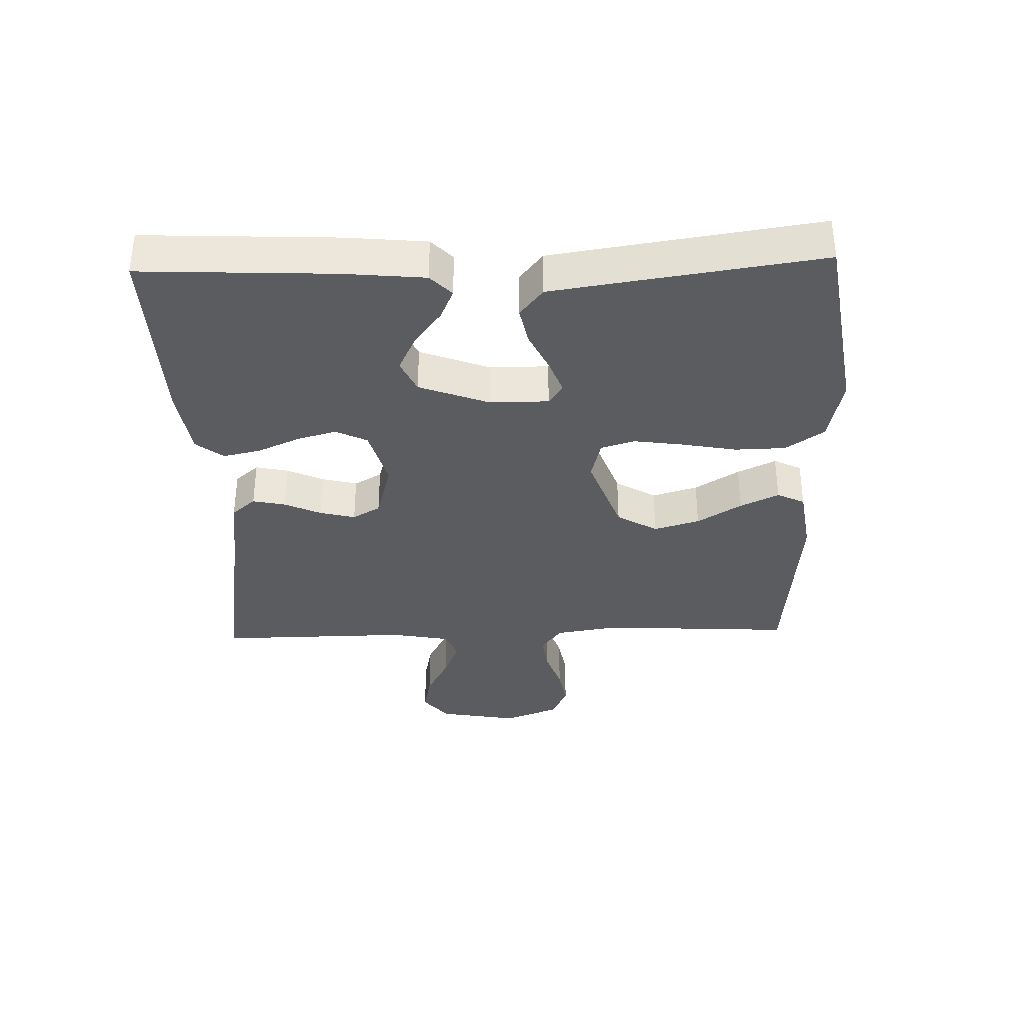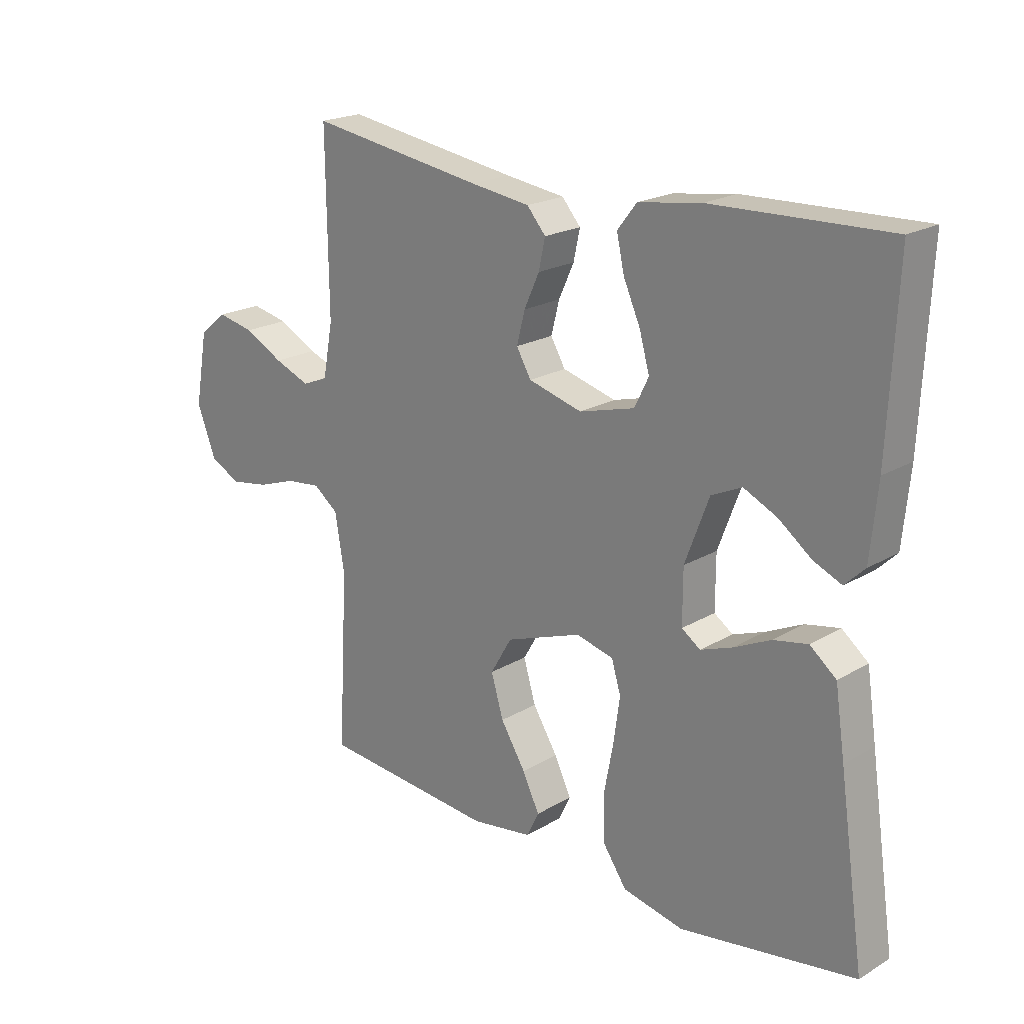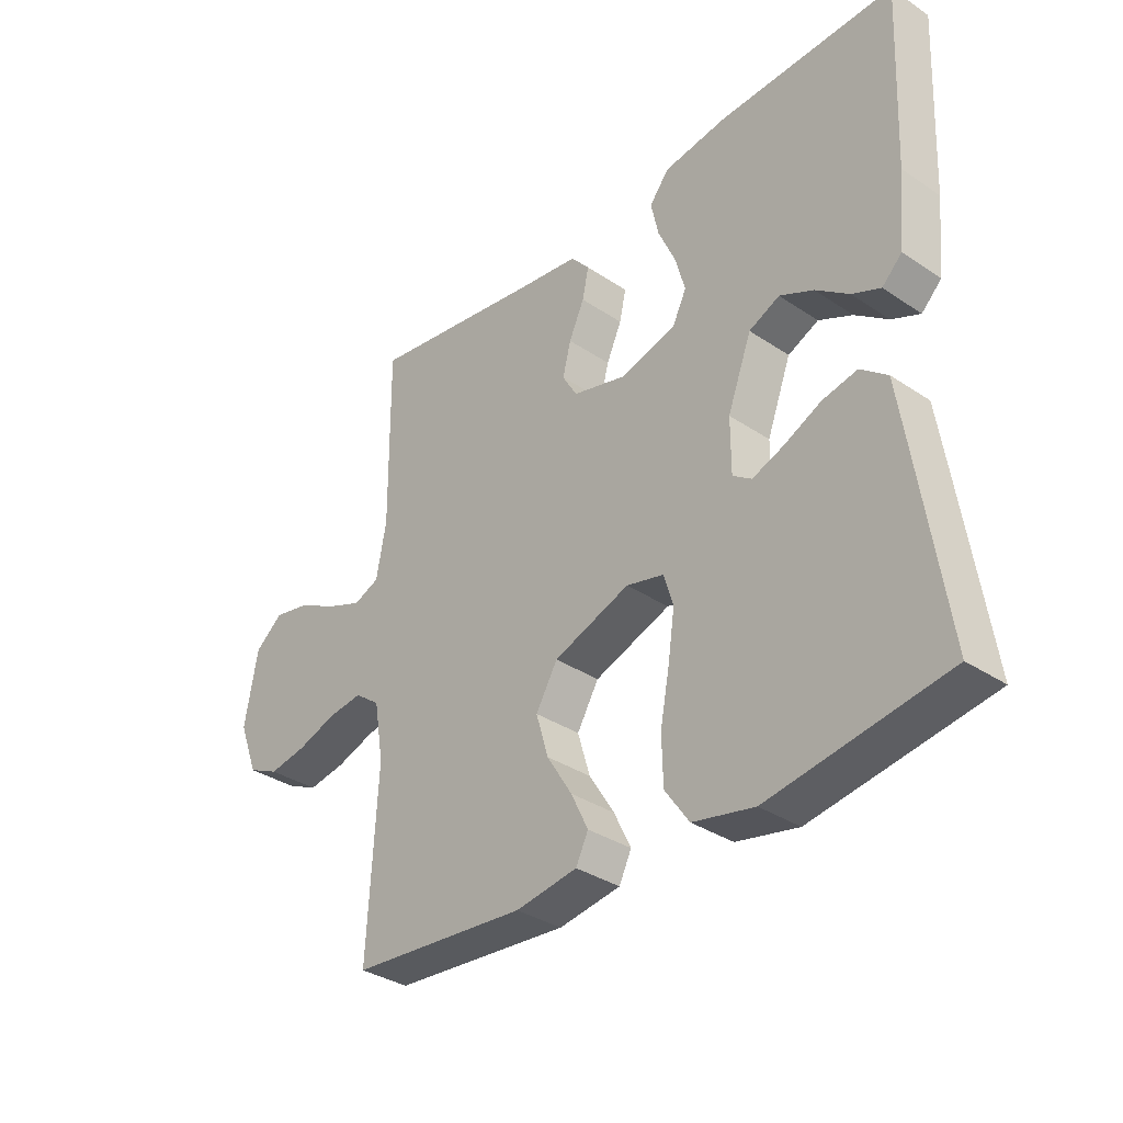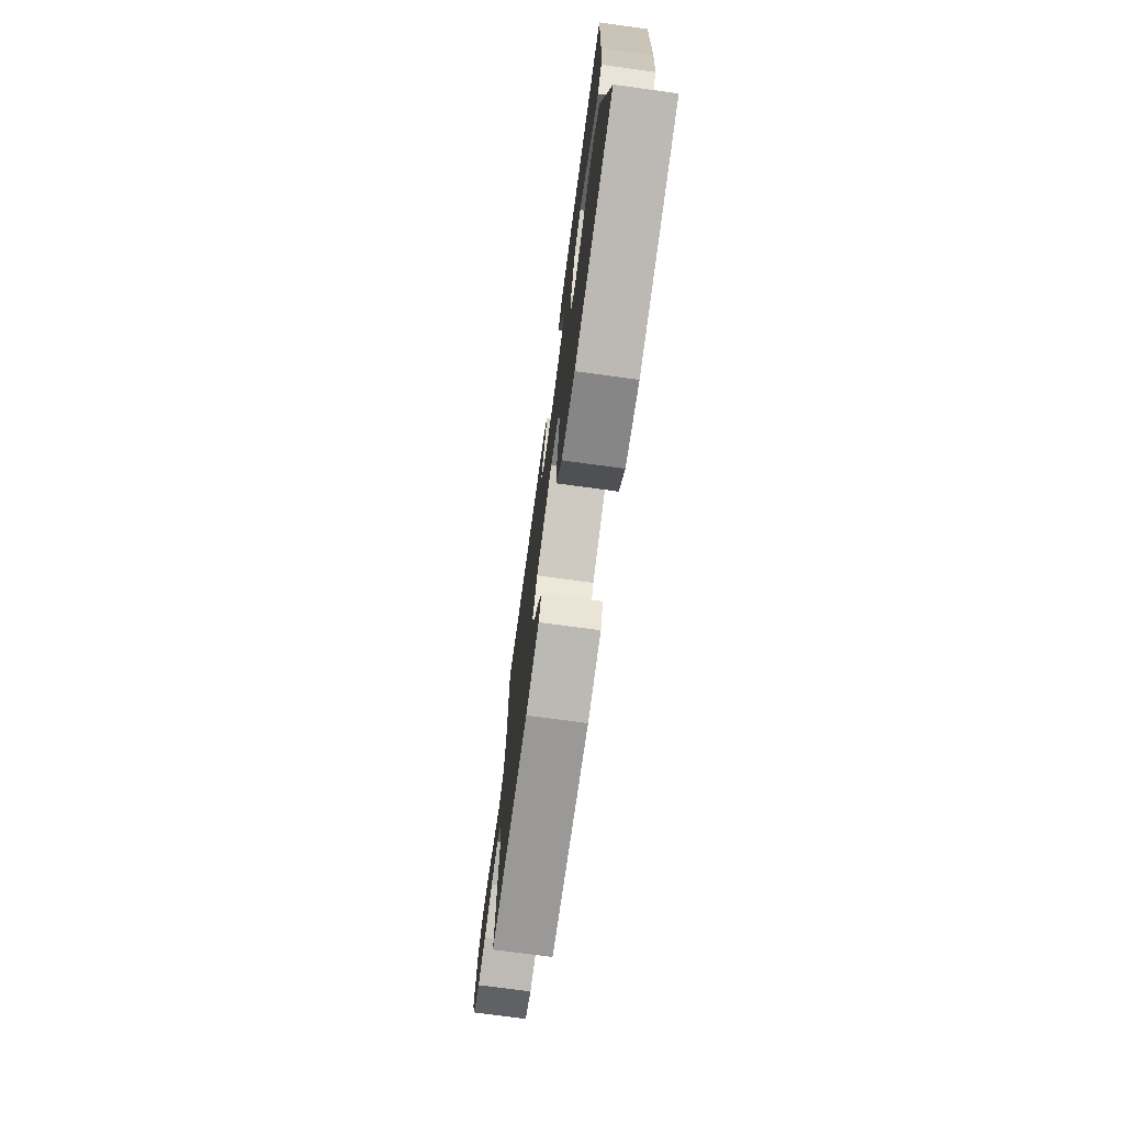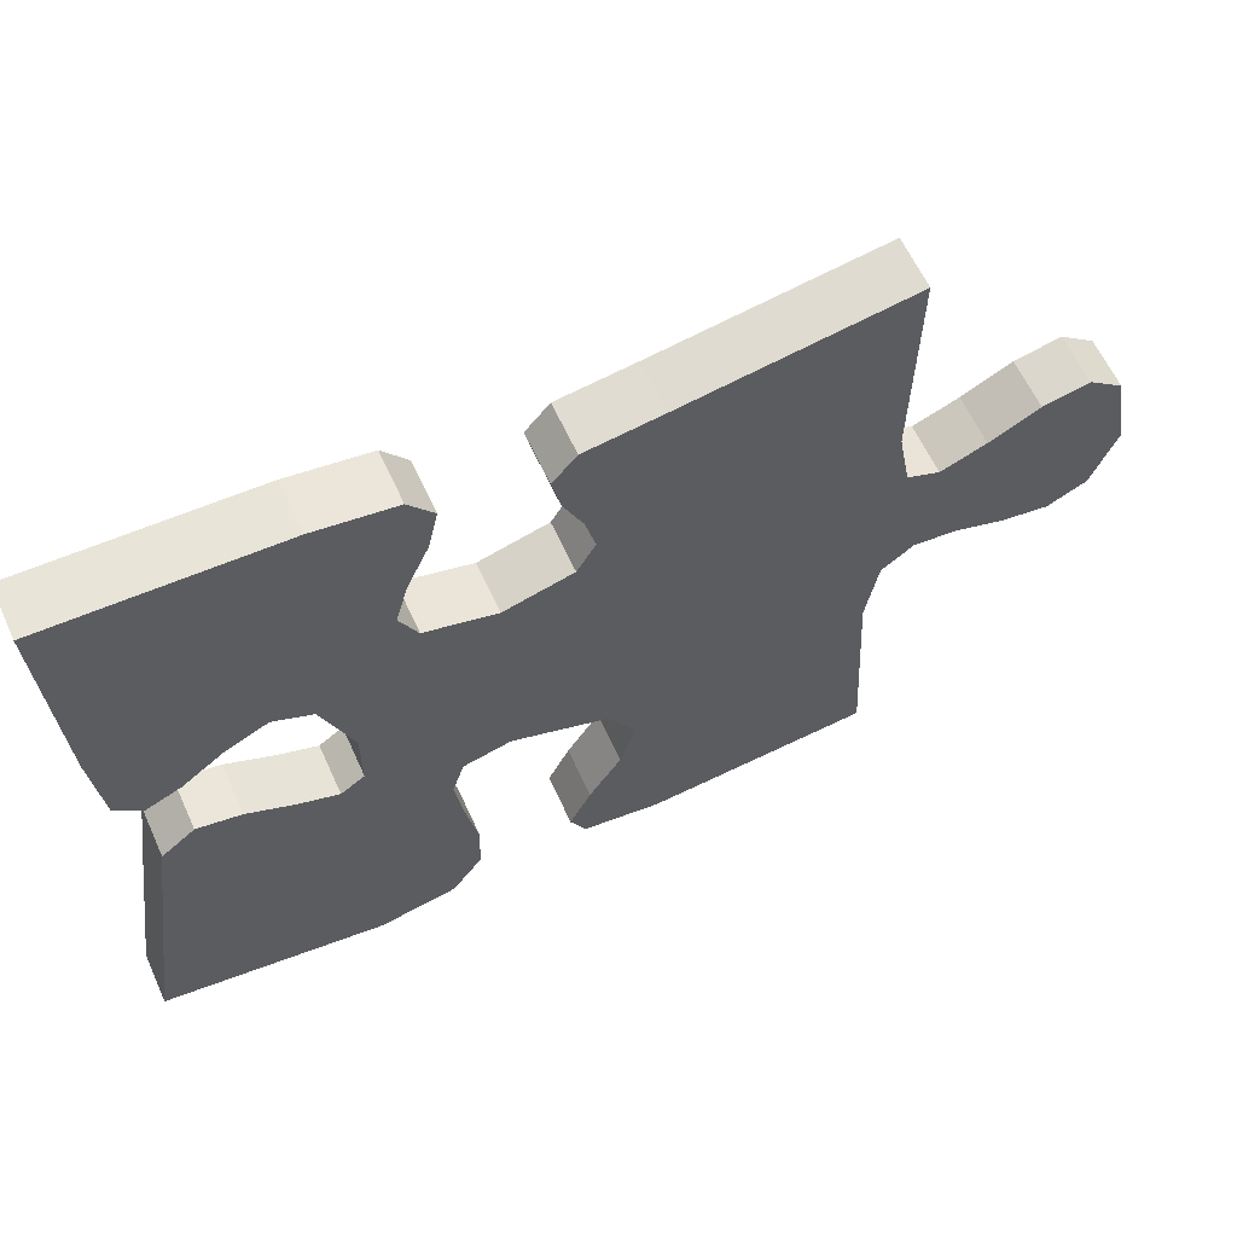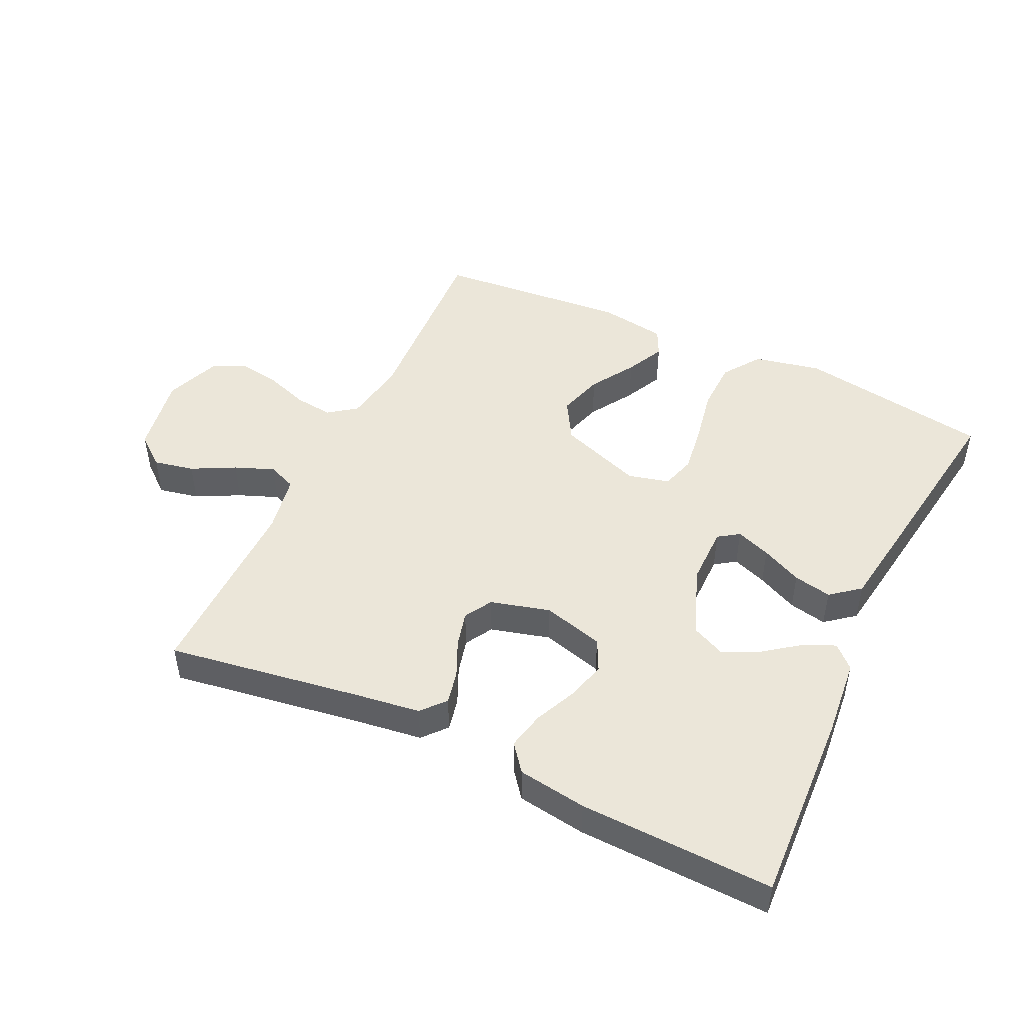
<metadata>
{"format":"obj","ext":"obj","renderer":"f3d","projection":"perspective","resolution":1024,"background":"white","views":[{"elev":-35.1,"azim":91.7,"up":"+Y"},{"elev":20.7,"azim":43.3,"up":"+Z"},{"elev":-34.4,"azim":48.0,"up":"+Z"},{"elev":-74.1,"azim":82.3,"up":"+Z"},{"elev":61.8,"azim":155.5,"up":"+Z"},{"elev":47.6,"azim":25.4,"up":"+Y"}]}
</metadata>
<code>
v 0.5 0.07 0.5
v 0.486 0.07 0.2
v 0.474 0.07 0.076
v 0.44 0.07 0.043
v 0.392 0.07 0.064
v 0.336 0.07 0.106
v 0.279 0.07 0.133
v 0.227 0.07 0.109
v 0.186 0.07 0
v 0.186 0.07 -0.091
v 0.218 0.07 -0.113
v 0.272 0.07 -0.093
v 0.335 0.07 -0.063
v 0.394 0.07 -0.051
v 0.439 0.07 -0.087
v 0.456 0.07 -0.2
v 0.5 0.07 -0.5
v 0.2 0.07 -0.548
v 0.096 0.07 -0.526
v 0.055 0.07 -0.467
v 0.053 0.07 -0.388
v 0.069 0.07 -0.303
v 0.08 0.07 -0.226
v 0.064 0.07 -0.173
v 0 0.07 -0.157
v -0.13 0.07 -0.204
v -0.167 0.07 -0.267
v -0.146 0.07 -0.338
v -0.103 0.07 -0.407
v -0.074 0.07 -0.467
v -0.095 0.07 -0.51
v -0.2 0.07 -0.526
v -0.5 0.07 -0.5
v -0.483 0.07 -0.2
v -0.499 0.07 -0.102
v -0.542 0.07 -0.07
v -0.601 0.07 -0.077
v -0.668 0.07 -0.1
v -0.733 0.07 -0.111
v -0.786 0.07 -0.086
v -0.819 0.07 0
v -0.797 0.07 0.124
v -0.749 0.07 0.163
v -0.686 0.07 0.15
v -0.619 0.07 0.115
v -0.558 0.07 0.091
v -0.514 0.07 0.109
v -0.497 0.07 0.2
v -0.5 0.07 0.5
v -0.2 0.07 0.454
v -0.098 0.07 0.44
v -0.066 0.07 0.403
v -0.077 0.07 0.352
v -0.103 0.07 0.295
v -0.117 0.07 0.24
v -0.092 0.07 0.197
v 0 0.07 0.172
v 0.095 0.07 0.198
v 0.119 0.07 0.247
v 0.102 0.07 0.308
v 0.073 0.07 0.373
v 0.06 0.07 0.432
v 0.093 0.07 0.474
v 0.2 0.07 0.49
v 0.5 0 0.5
v 0.486 0 0.2
v 0.474 0 0.076
v 0.44 0 0.043
v 0.392 0 0.064
v 0.336 0 0.106
v 0.279 0 0.133
v 0.227 0 0.109
v 0.186 0 0
v 0.186 0 -0.091
v 0.218 0 -0.113
v 0.272 0 -0.093
v 0.335 0 -0.063
v 0.394 0 -0.051
v 0.439 0 -0.087
v 0.456 0 -0.2
v 0.5 0 -0.5
v 0.2 0 -0.548
v 0.096 0 -0.526
v 0.055 0 -0.467
v 0.053 0 -0.388
v 0.069 0 -0.303
v 0.08 0 -0.226
v 0.064 0 -0.173
v 0 0 -0.157
v -0.13 0 -0.204
v -0.167 0 -0.267
v -0.146 0 -0.338
v -0.103 0 -0.407
v -0.074 0 -0.467
v -0.095 0 -0.51
v -0.2 0 -0.526
v -0.5 0 -0.5
v -0.483 0 -0.2
v -0.499 0 -0.102
v -0.542 0 -0.07
v -0.601 0 -0.077
v -0.668 0 -0.1
v -0.733 0 -0.111
v -0.786 0 -0.086
v -0.819 0 0
v -0.797 0 0.124
v -0.749 0 0.163
v -0.686 0 0.15
v -0.619 0 0.115
v -0.558 0 0.091
v -0.514 0 0.109
v -0.497 0 0.2
v -0.5 0 0.5
v -0.2 0 0.454
v -0.098 0 0.44
v -0.066 0 0.403
v -0.077 0 0.352
v -0.103 0 0.295
v -0.117 0 0.24
v -0.092 0 0.197
v 0 0 0.172
v 0.095 0 0.198
v 0.119 0 0.247
v 0.102 0 0.308
v 0.073 0 0.373
v 0.06 0 0.432
v 0.093 0 0.474
v 0.2 0 0.49
f 4 5 6
f 3 4 6
f 2 3 6
f 1 2 6
f 64 1 6
f 63 64 6
f 62 63 6
f 61 62 6
f 60 61 6
f 59 60 6 7
f 58 59 7 8
f 57 58 8 9
f 56 57 9 10
f 52 53 54
f 51 52 54
f 50 51 54
f 50 54 55
f 49 50 55
f 48 49 55
f 47 48 55 56
f 43 44 45
f 42 43 45
f 41 42 45
f 40 41 45
f 39 40 45
f 38 39 45
f 37 38 45
f 36 37 45 46
f 47 56 10
f 46 47 10
f 36 46 10
f 35 36 10
f 32 33 34
f 31 32 34
f 30 31 34
f 29 30 34
f 28 29 34
f 20 21 22
f 19 20 22
f 18 19 22
f 17 18 22
f 16 17 22
f 15 16 22
f 14 15 22
f 13 14 22
f 12 13 22
f 11 12 22 23
f 10 11 23 24
f 27 28 34 35
f 26 27 35
f 25 26 35
f 25 35 10
f 10 24 25
f 70 69 68
f 70 68 67
f 70 67 66
f 70 66 65
f 70 65 128
f 70 128 127
f 70 127 126
f 70 126 125
f 70 125 124
f 71 70 124 123
f 72 71 123 122
f 73 72 122 121
f 74 73 121 120
f 118 117 116
f 118 116 115
f 118 115 114
f 119 118 114
f 119 114 113
f 119 113 112
f 120 119 112 111
f 109 108 107
f 109 107 106
f 109 106 105
f 109 105 104
f 109 104 103
f 109 103 102
f 109 102 101
f 110 109 101 100
f 74 120 111
f 74 111 110
f 74 110 100
f 74 100 99
f 98 97 96
f 98 96 95
f 98 95 94
f 98 94 93
f 98 93 92
f 86 85 84
f 86 84 83
f 86 83 82
f 86 82 81
f 86 81 80
f 86 80 79
f 86 79 78
f 86 78 77
f 86 77 76
f 87 86 76 75
f 88 87 75 74
f 99 98 92 91
f 99 91 90
f 99 90 89
f 74 99 89
f 89 88 74
f 1 65 66 2
f 2 66 67 3
f 3 67 68 4
f 4 68 69 5
f 5 69 70 6
f 6 70 71 7
f 7 71 72 8
f 8 72 73 9
f 9 73 74 10
f 10 74 75 11
f 11 75 76 12
f 12 76 77 13
f 13 77 78 14
f 14 78 79 15
f 15 79 80 16
f 16 80 81 17
f 17 81 82 18
f 18 82 83 19
f 19 83 84 20
f 20 84 85 21
f 21 85 86 22
f 22 86 87 23
f 23 87 88 24
f 24 88 89 25
f 25 89 90 26
f 26 90 91 27
f 27 91 92 28
f 28 92 93 29
f 29 93 94 30
f 30 94 95 31
f 31 95 96 32
f 32 96 97 33
f 33 97 98 34
f 34 98 99 35
f 35 99 100 36
f 36 100 101 37
f 37 101 102 38
f 38 102 103 39
f 39 103 104 40
f 40 104 105 41
f 41 105 106 42
f 42 106 107 43
f 43 107 108 44
f 44 108 109 45
f 45 109 110 46
f 46 110 111 47
f 47 111 112 48
f 48 112 113 49
f 49 113 114 50
f 50 114 115 51
f 51 115 116 52
f 52 116 117 53
f 53 117 118 54
f 54 118 119 55
f 55 119 120 56
f 56 120 121 57
f 57 121 122 58
f 58 122 123 59
f 59 123 124 60
f 60 124 125 61
f 61 125 126 62
f 62 126 127 63
f 63 127 128 64
f 64 128 65 1

</code>
